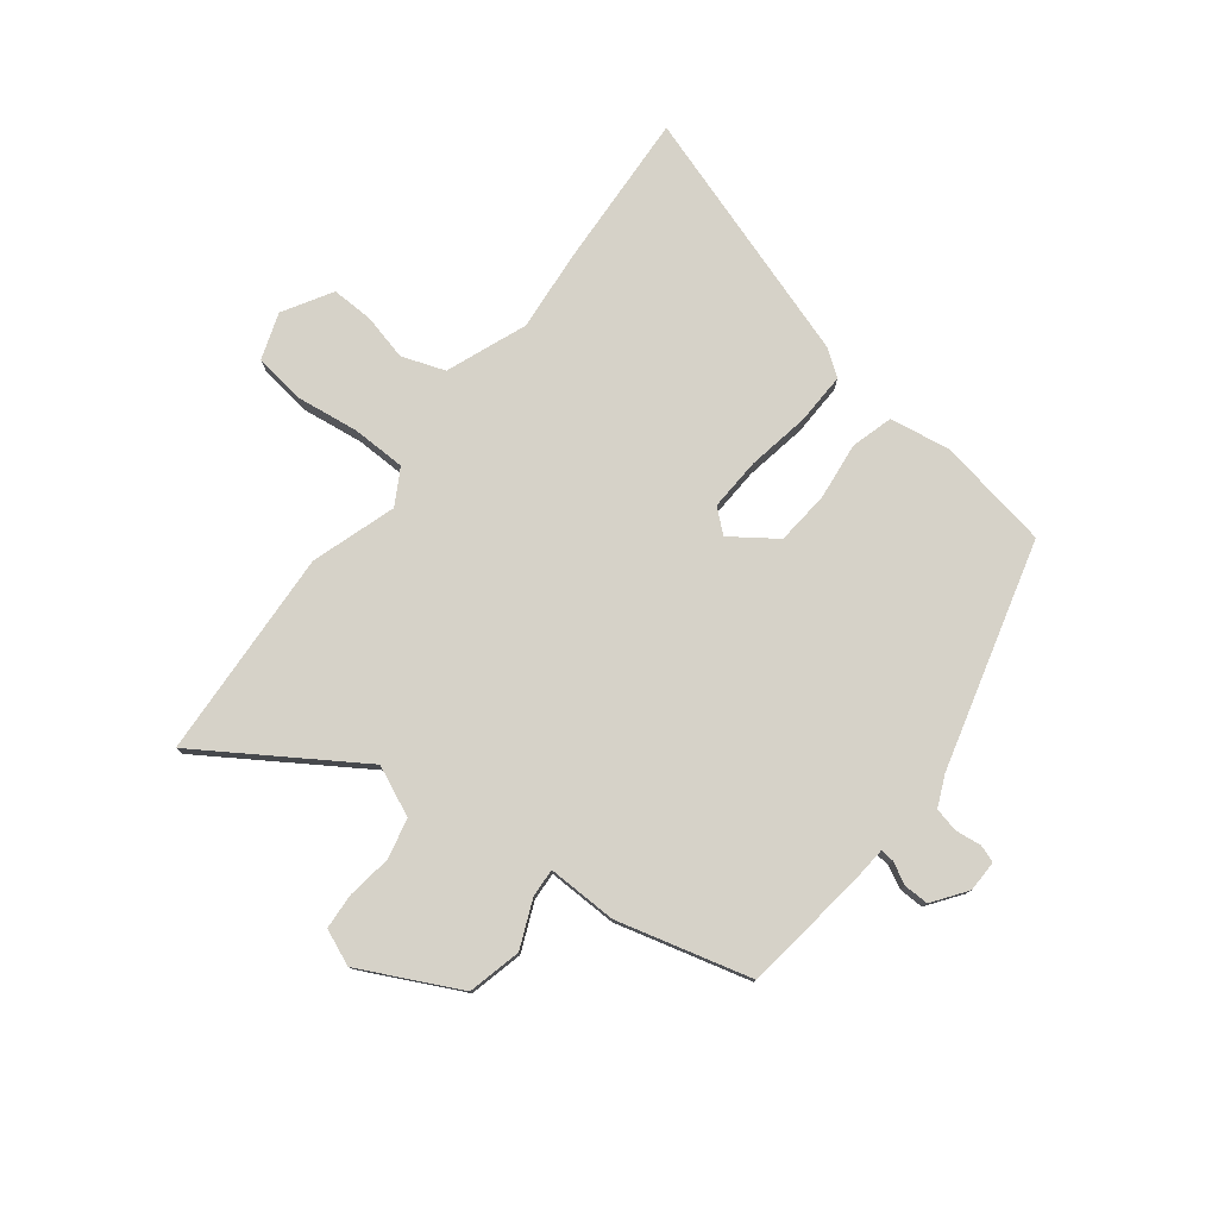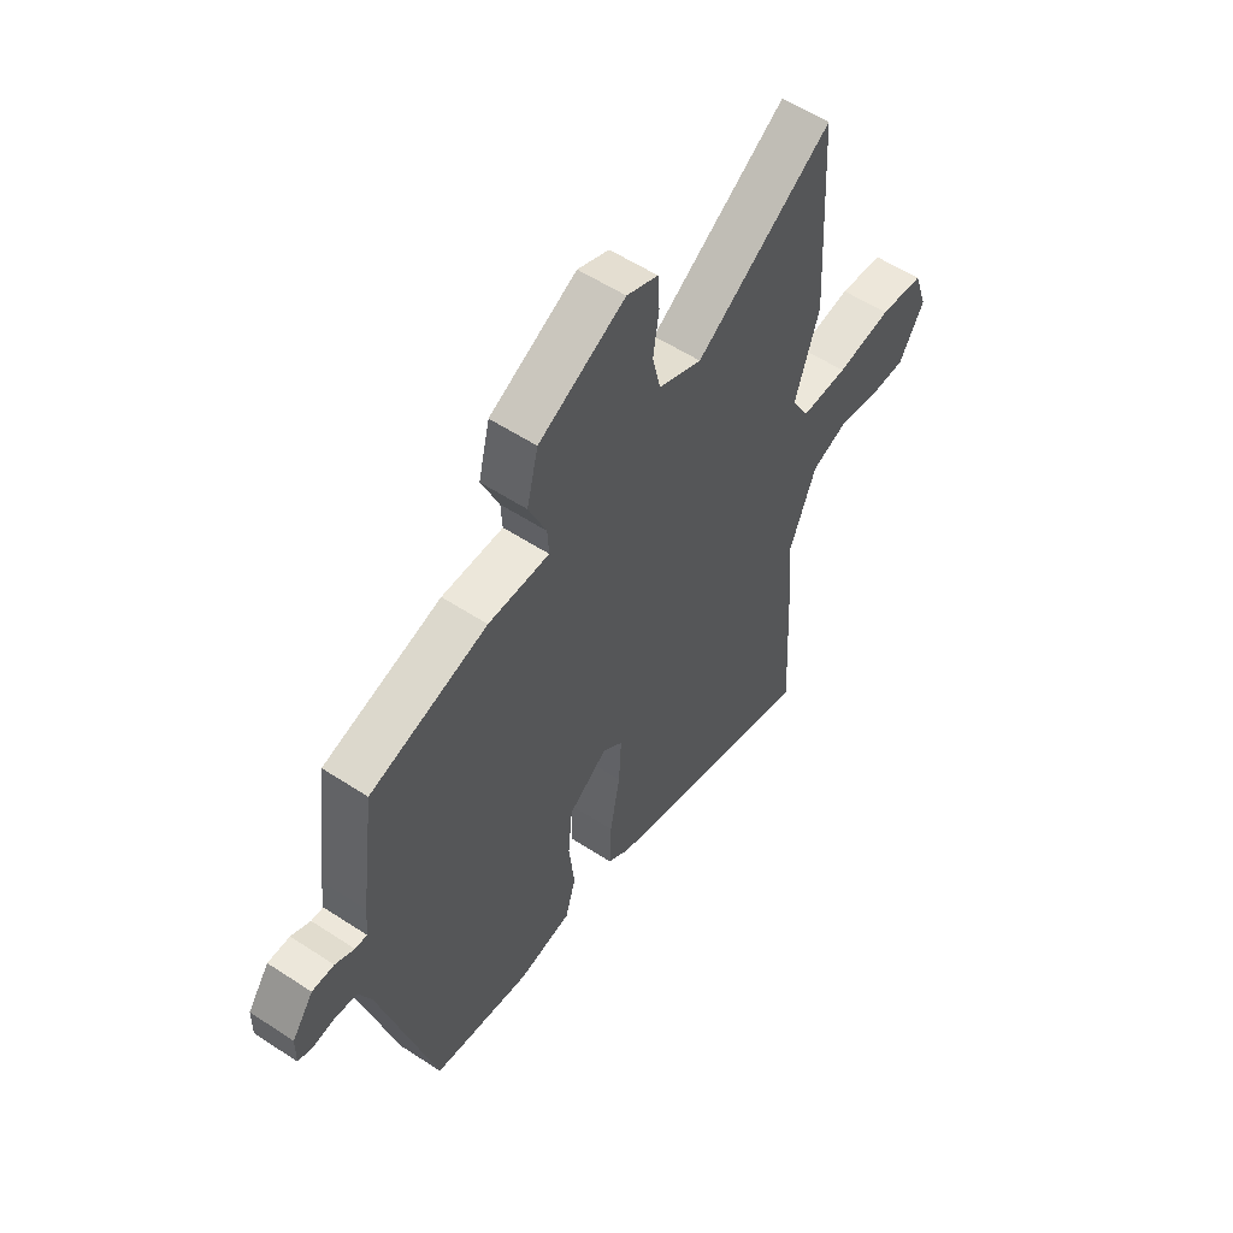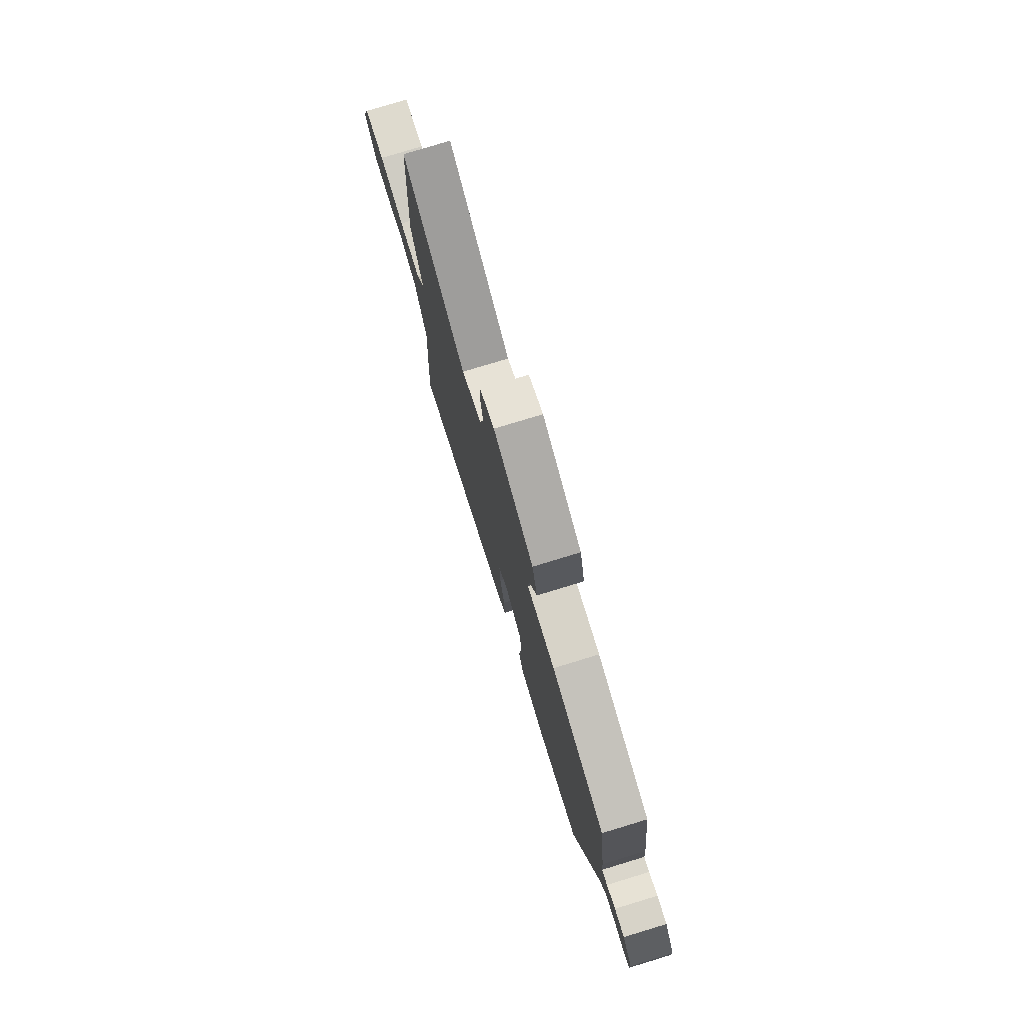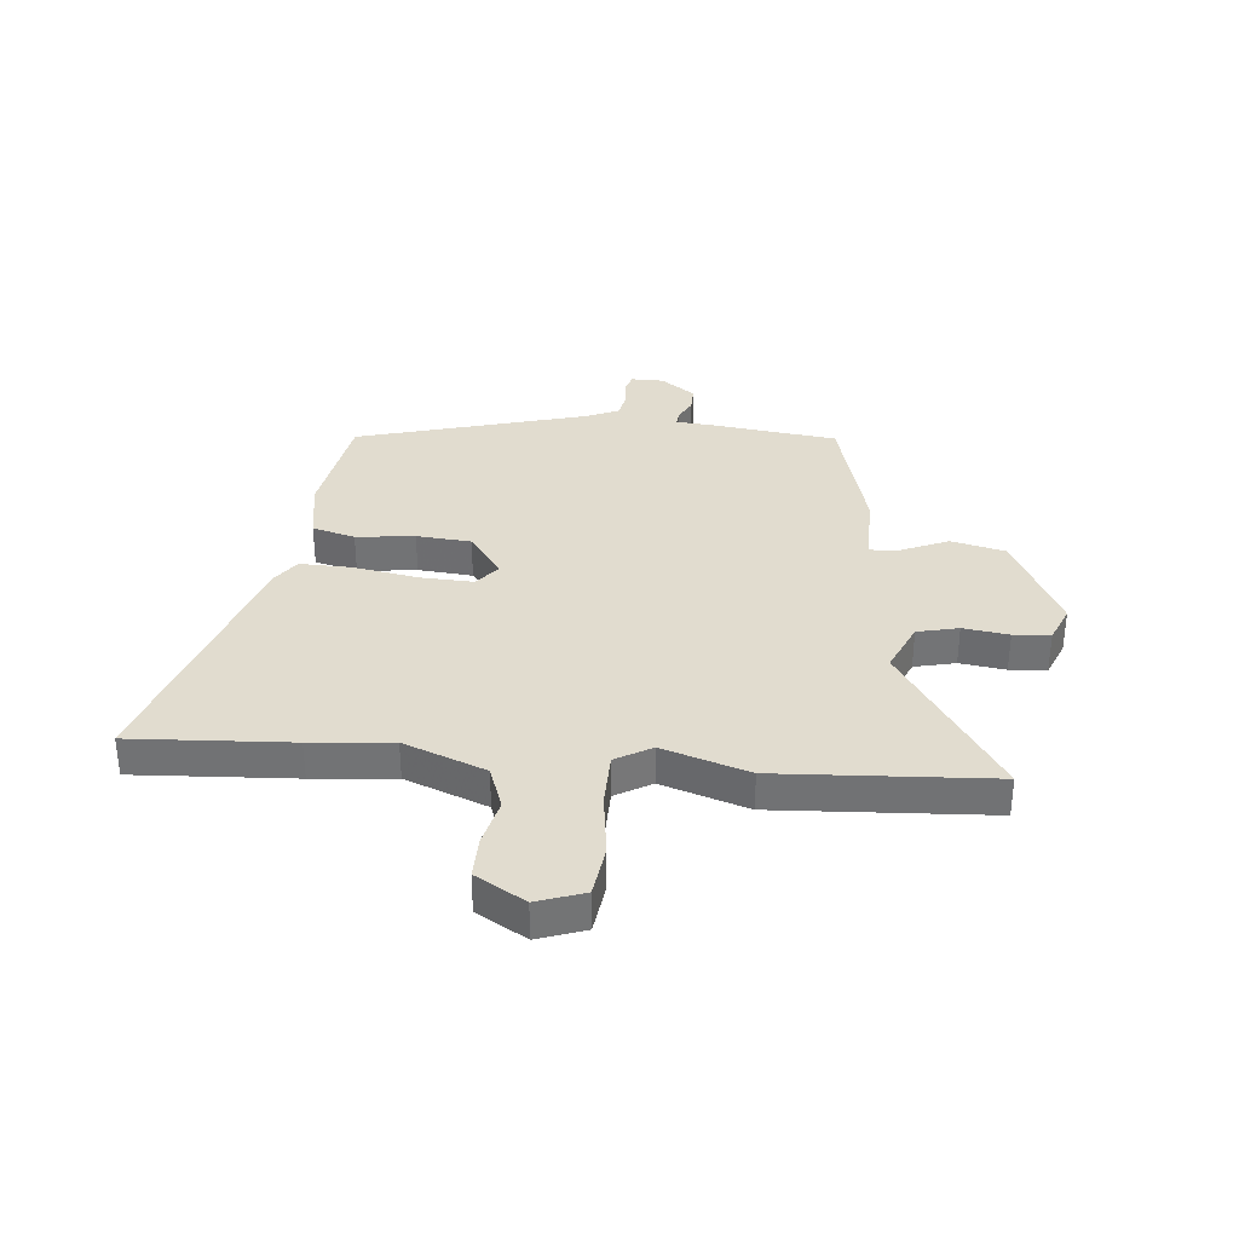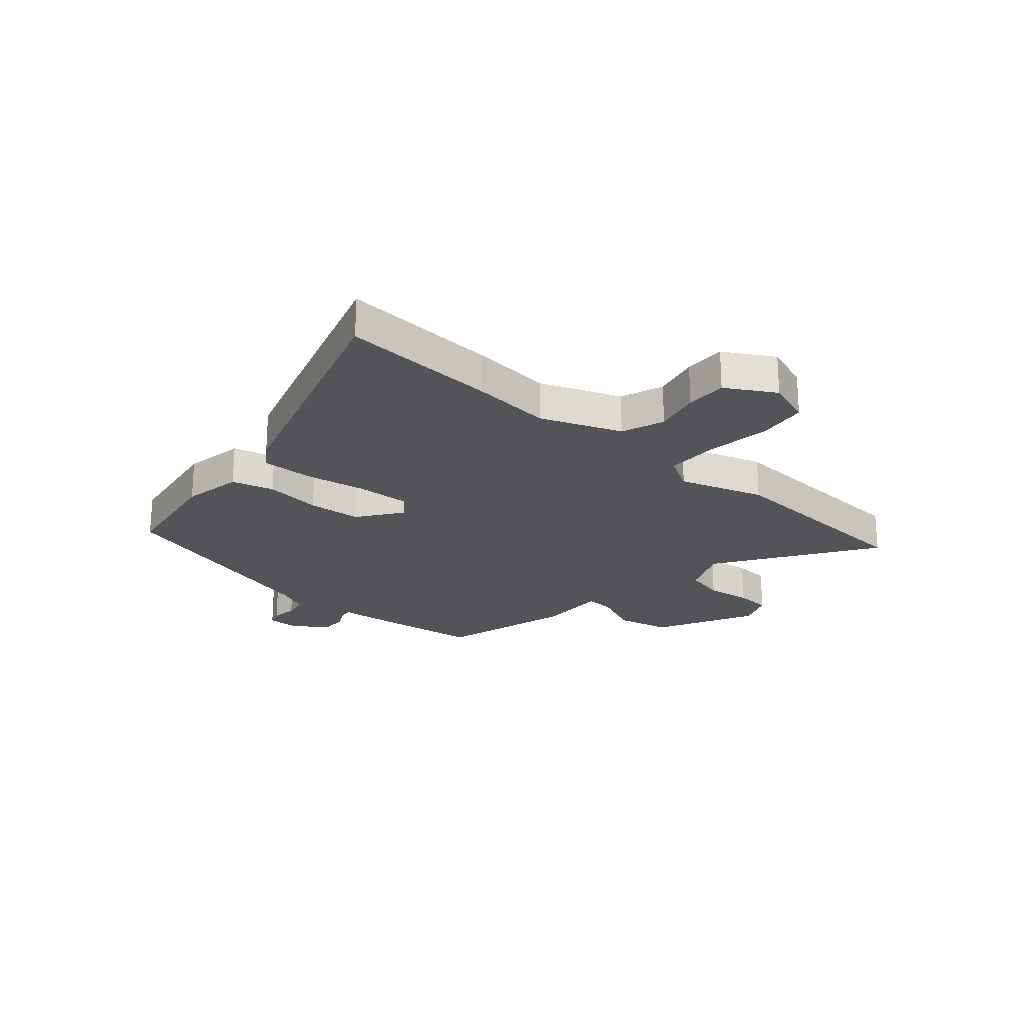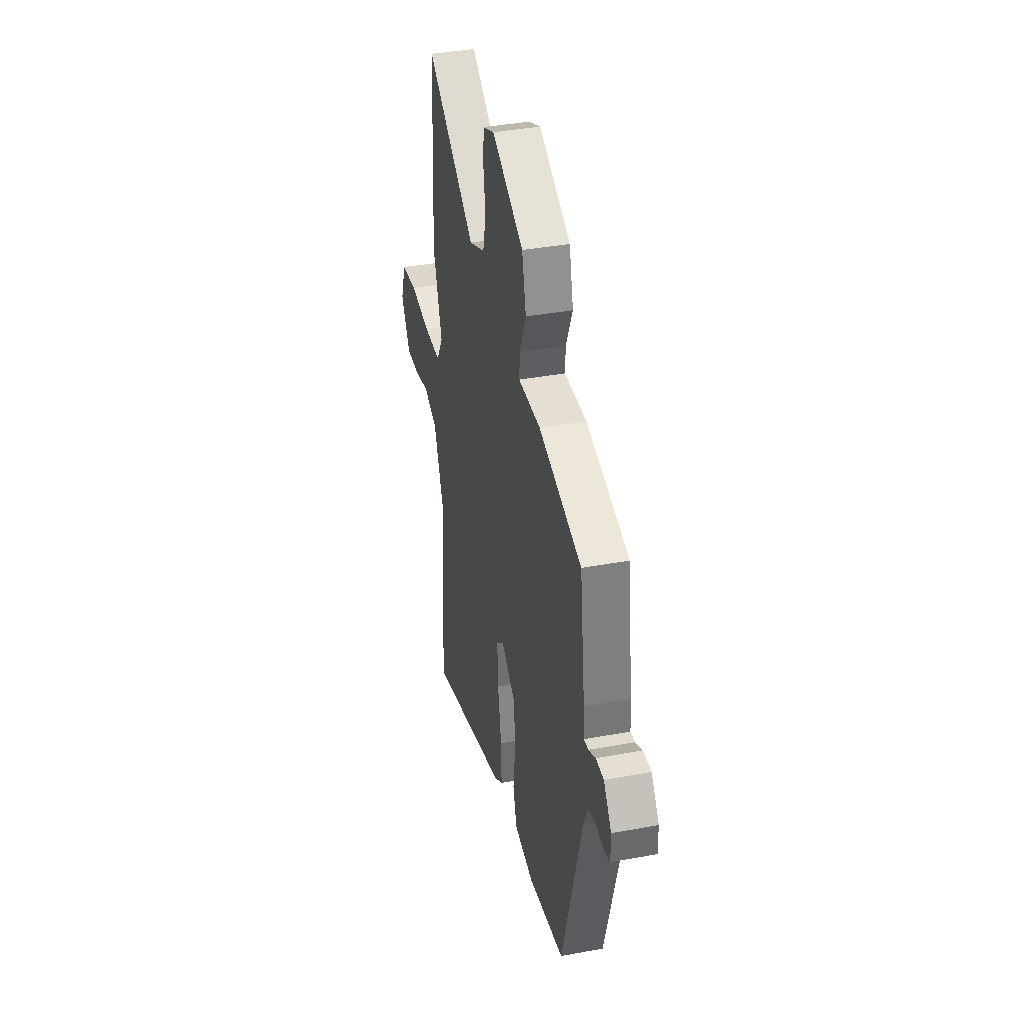
<metadata>
{"format":"obj","ext":"obj","renderer":"f3d","projection":"perspective","resolution":1024,"background":"white","views":[{"elev":78.4,"azim":37.6,"up":"+Y"},{"elev":56.2,"azim":124.5,"up":"+Z"},{"elev":78.1,"azim":73.1,"up":"+Z"},{"elev":34.3,"azim":-85.0,"up":"+Y"},{"elev":-23.0,"azim":-131.7,"up":"+Y"},{"elev":38.4,"azim":76.8,"up":"+Z"}]}
</metadata>
<code>
v -0.51 0.07 0.304
v -0.49 0.07 0.69
v -0.204 0.07 0.505
v -0.113 0.07 0.546
v -0.096 0.07 0.62
v -0.108 0.07 0.702
v -0.104 0.07 0.768
v -0.038 0.07 0.796
v 0.144 0.07 0.706
v 0.168 0.07 0.608
v 0.131 0.07 0.521
v 0.128 0.07 0.469
v 0.256 0.07 0.472
v 0.502 0.07 0.407
v 0.533 0.07 0.173
v 0.538 0.07 0.113
v 0.563 0.07 0.115
v 0.603 0.07 0.136
v 0.649 0.07 0.137
v 0.694 0.07 0.075
v 0.695 0.07 0.017
v 0.663 0.07 0.006
v 0.616 0.07 0.012
v 0.571 0.07 0.002
v 0.546 0.07 -0.054
v 0.432 0.07 -0.472
v 0.226 0.07 -0.508
v 0.114 0.07 -0.49
v 0.092 0.07 -0.413
v 0.104 0.07 -0.308
v 0.095 0.07 -0.21
v 0.013 0.07 -0.152
v -0.029 0.07 -0.188
v -0.024 0.07 -0.284
v -0.003 0.07 -0.399
v 0 0.07 -0.493
v -0.048 0.07 -0.527
v -0.509 0.07 -0.677
v -0.494 0.07 -0.389
v -0.481 0.07 -0.242
v -0.539 0.07 -0.095
v -0.618 0.07 -0.067
v -0.703 0.07 -0.088
v -0.779 0.07 -0.09
v -0.832 0.07 -0.001
v -0.803 0.07 0.084
v -0.71 0.07 0.097
v -0.594 0.07 0.082
v -0.496 0.07 0.084
v -0.459 0.07 0.149
v -0.51 0 0.304
v -0.49 0 0.69
v -0.204 0 0.505
v -0.113 0 0.546
v -0.096 0 0.62
v -0.108 0 0.702
v -0.104 0 0.768
v -0.038 0 0.796
v 0.144 0 0.706
v 0.168 0 0.608
v 0.131 0 0.521
v 0.128 0 0.469
v 0.256 0 0.472
v 0.502 0 0.407
v 0.533 0 0.173
v 0.538 0 0.113
v 0.563 0 0.115
v 0.603 0 0.136
v 0.649 0 0.137
v 0.694 0 0.075
v 0.695 0 0.017
v 0.663 0 0.006
v 0.616 0 0.012
v 0.571 0 0.002
v 0.546 0 -0.054
v 0.432 0 -0.472
v 0.226 0 -0.508
v 0.114 0 -0.49
v 0.092 0 -0.413
v 0.104 0 -0.308
v 0.095 0 -0.21
v 0.013 0 -0.152
v -0.029 0 -0.188
v -0.024 0 -0.284
v -0.003 0 -0.399
v 0 0 -0.493
v -0.048 0 -0.527
v -0.509 0 -0.677
v -0.494 0 -0.389
v -0.481 0 -0.242
v -0.539 0 -0.095
v -0.618 0 -0.067
v -0.703 0 -0.088
v -0.779 0 -0.09
v -0.832 0 -0.001
v -0.803 0 0.084
v -0.71 0 0.097
v -0.594 0 0.082
v -0.496 0 0.084
v -0.459 0 0.149
f 46 47 48
f 45 46 48
f 44 45 48
f 43 44 48
f 42 43 48
f 41 42 48 49
f 40 41 49 50
f 38 39 40
f 37 38 40
f 36 37 40
f 35 36 40
f 34 35 40
f 33 34 40 50
f 28 29 30
f 27 28 30
f 26 27 30
f 25 26 30
f 24 25 30 31
f 21 22 23
f 20 21 23
f 19 20 23
f 18 19 23
f 17 18 23
f 16 17 23 24
f 14 15 16
f 13 14 16
f 12 13 16
f 24 31 32
f 16 24 32
f 12 16 32
f 9 10 11
f 8 9 11
f 7 8 11
f 6 7 11
f 5 6 11
f 12 32 33
f 11 12 33
f 5 11 33
f 4 5 33
f 33 50 1
f 4 33 1
f 3 4 1
f 1 2 3
f 98 97 96
f 98 96 95
f 98 95 94
f 98 94 93
f 98 93 92
f 99 98 92 91
f 100 99 91 90
f 90 89 88
f 90 88 87
f 90 87 86
f 90 86 85
f 90 85 84
f 100 90 84 83
f 80 79 78
f 80 78 77
f 80 77 76
f 80 76 75
f 81 80 75 74
f 73 72 71
f 73 71 70
f 73 70 69
f 73 69 68
f 73 68 67
f 74 73 67 66
f 66 65 64
f 66 64 63
f 66 63 62
f 82 81 74
f 82 74 66
f 82 66 62
f 61 60 59
f 61 59 58
f 61 58 57
f 61 57 56
f 61 56 55
f 83 82 62
f 83 62 61
f 83 61 55
f 83 55 54
f 51 100 83
f 51 83 54
f 51 54 53
f 53 52 51
f 1 51 52 2
f 2 52 53 3
f 3 53 54 4
f 4 54 55 5
f 5 55 56 6
f 6 56 57 7
f 7 57 58 8
f 8 58 59 9
f 9 59 60 10
f 10 60 61 11
f 11 61 62 12
f 12 62 63 13
f 13 63 64 14
f 14 64 65 15
f 15 65 66 16
f 16 66 67 17
f 17 67 68 18
f 18 68 69 19
f 19 69 70 20
f 20 70 71 21
f 21 71 72 22
f 22 72 73 23
f 23 73 74 24
f 24 74 75 25
f 25 75 76 26
f 26 76 77 27
f 27 77 78 28
f 28 78 79 29
f 29 79 80 30
f 30 80 81 31
f 31 81 82 32
f 32 82 83 33
f 33 83 84 34
f 34 84 85 35
f 35 85 86 36
f 36 86 87 37
f 37 87 88 38
f 38 88 89 39
f 39 89 90 40
f 40 90 91 41
f 41 91 92 42
f 42 92 93 43
f 43 93 94 44
f 44 94 95 45
f 45 95 96 46
f 46 96 97 47
f 47 97 98 48
f 48 98 99 49
f 49 99 100 50
f 50 100 51 1

</code>
